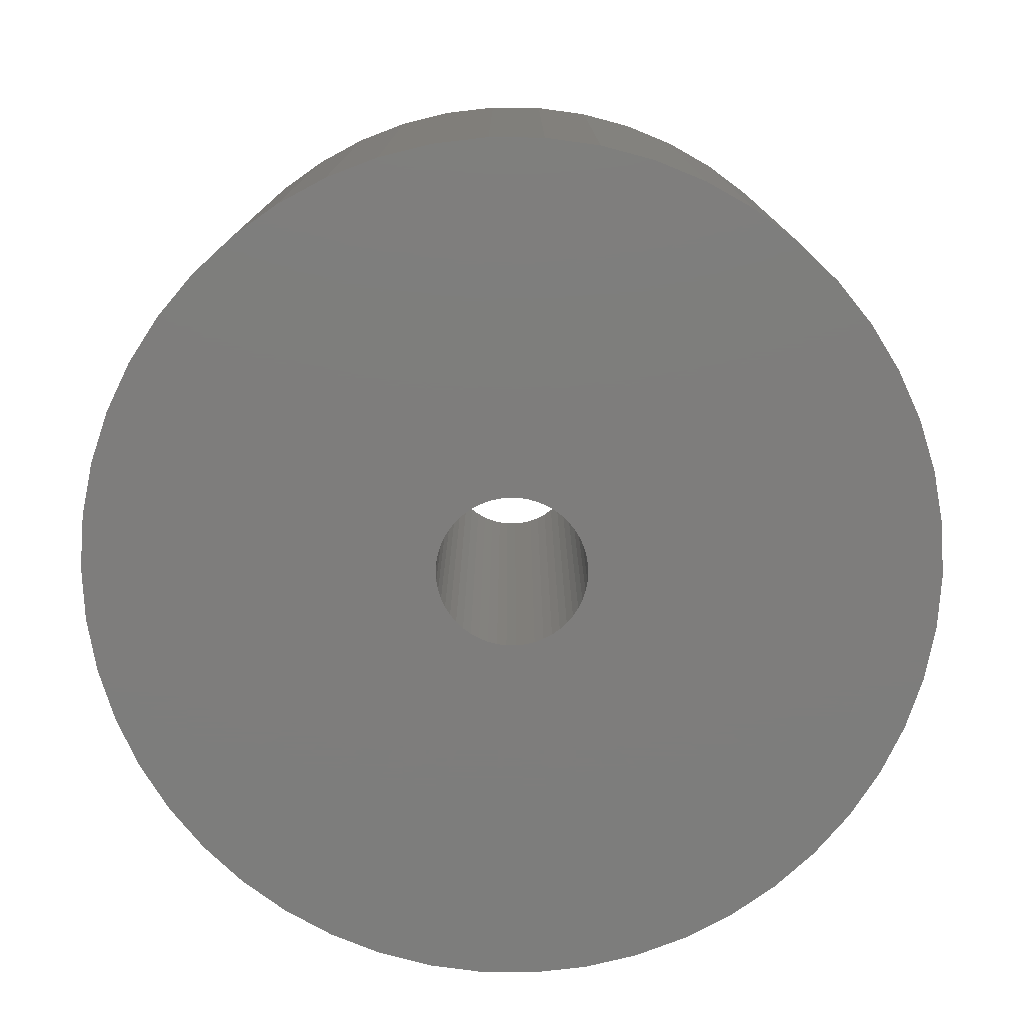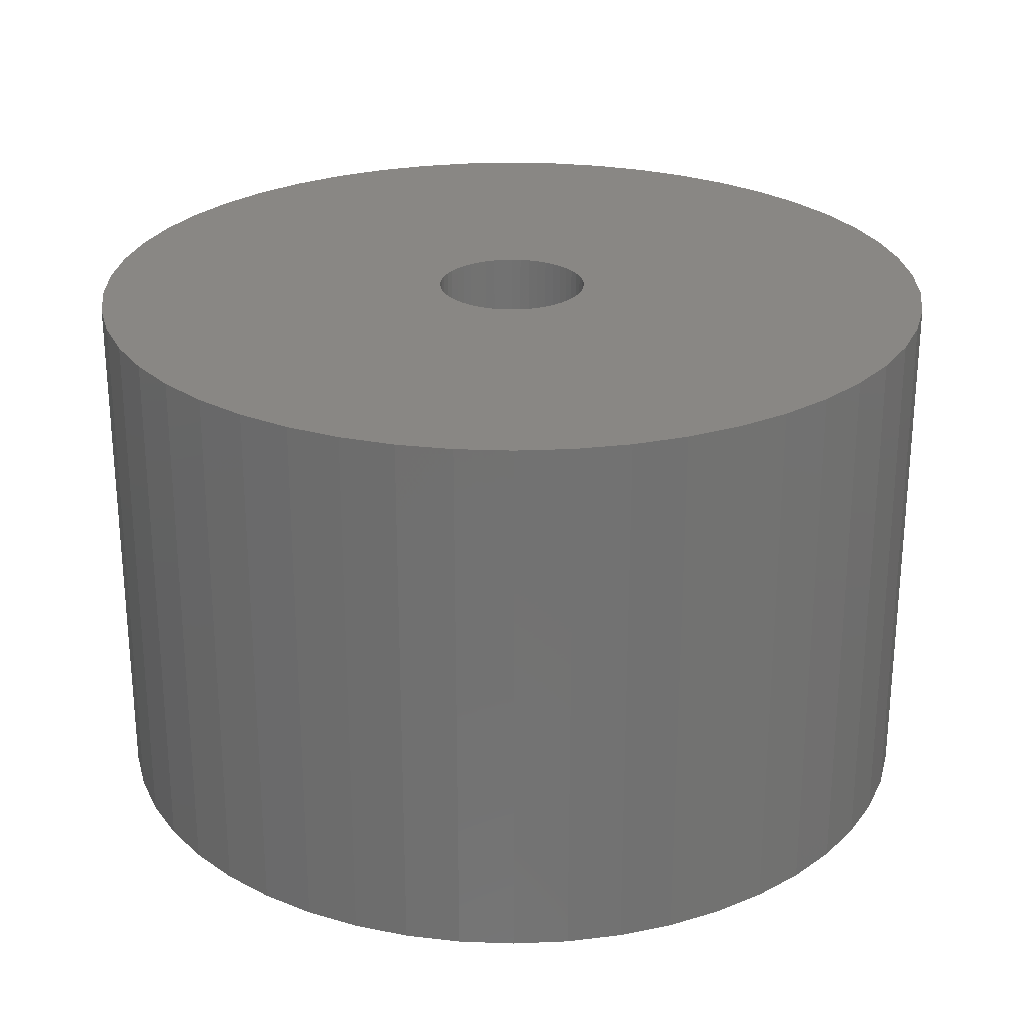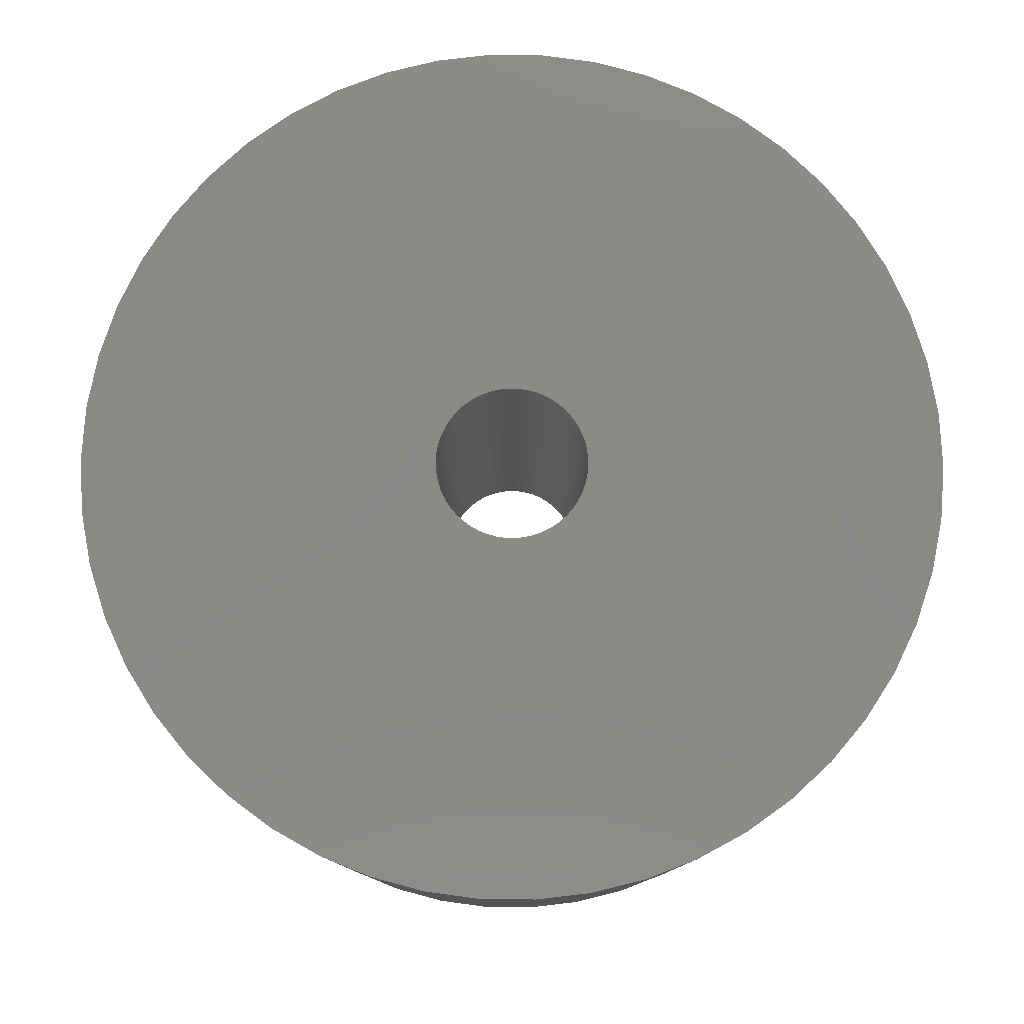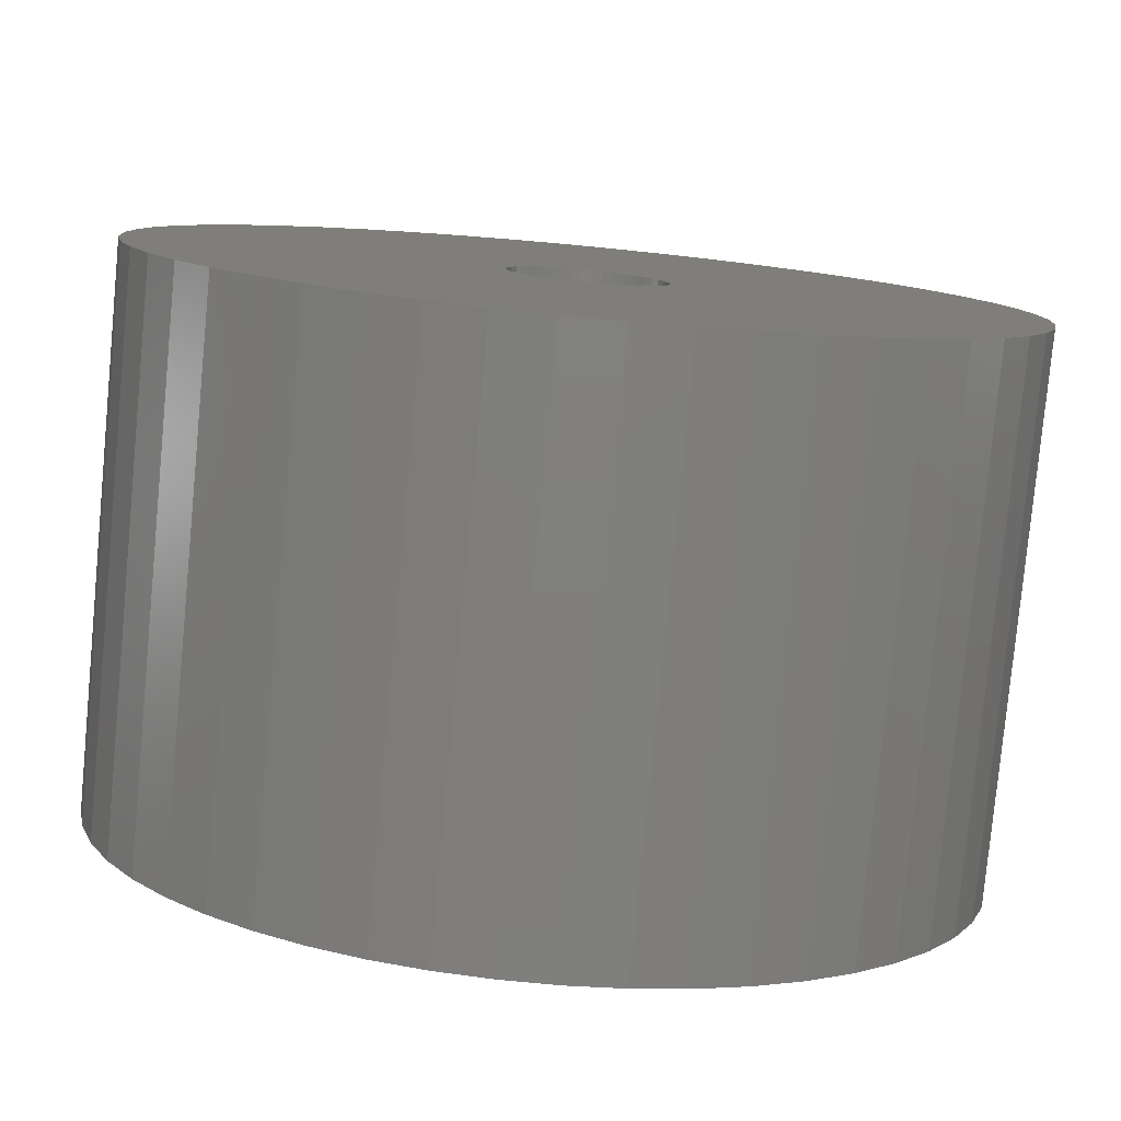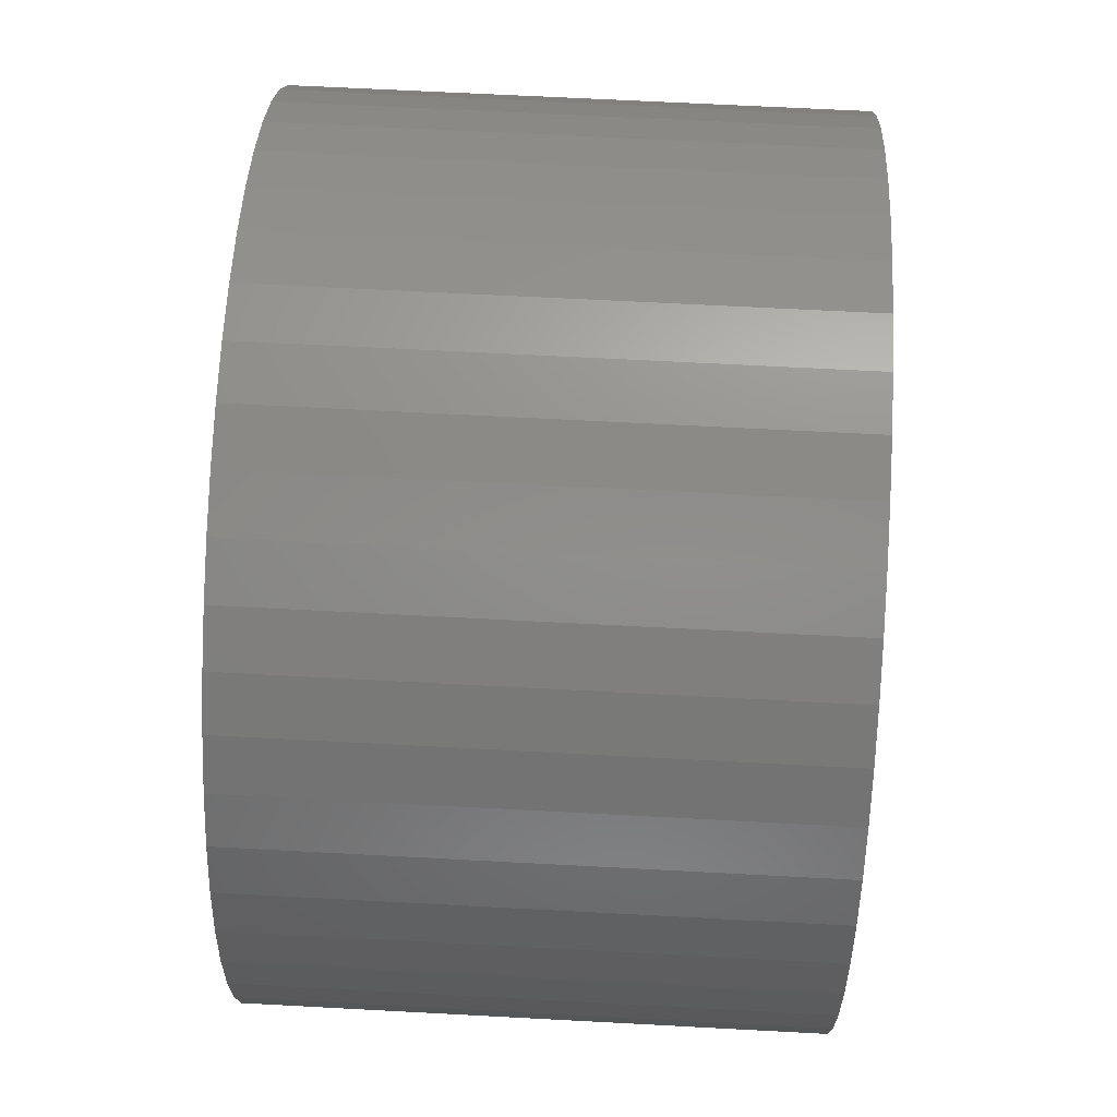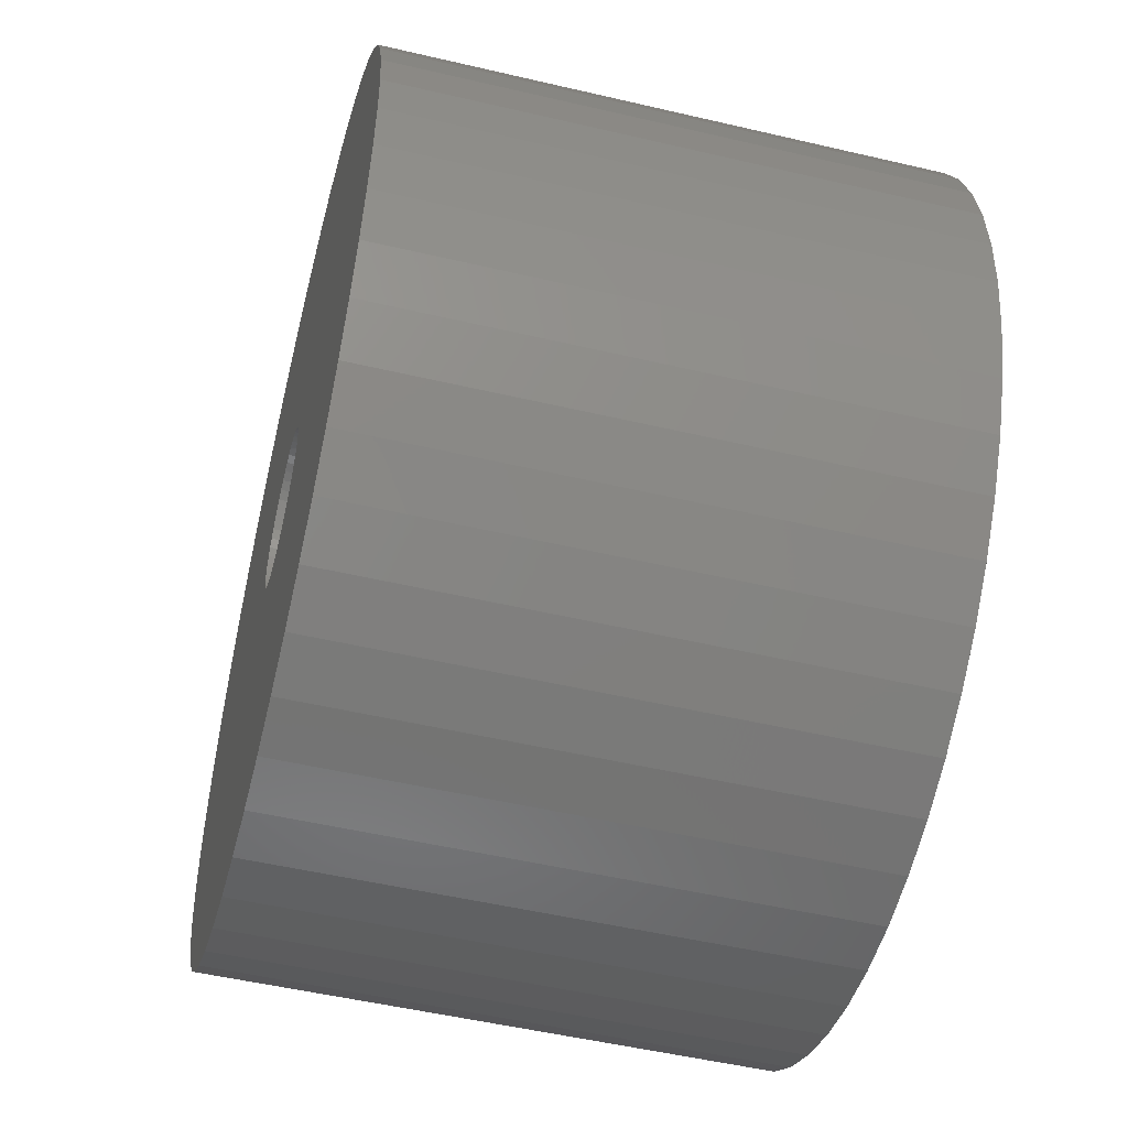
<metadata>
{"format":"stl","ext":"stl","renderer":"f3d","projection":"perspective","resolution":1024,"background":"white","views":[{"elev":-77.1,"azim":93.0,"up":"+Z"},{"elev":25.8,"azim":89.8,"up":"+Z"},{"elev":79.5,"azim":-6.7,"up":"+Z"},{"elev":-79.7,"azim":174.6,"up":"+Y"},{"elev":64.3,"azim":-86.9,"up":"+Y"},{"elev":-51.4,"azim":-104.3,"up":"+Y"}]}
</metadata>
<code>
# stl→obj: 200 verts, 400 faces
v 24 0 15
v 23.81 3.008 -15
v 23.81 3.008 15
v 24 0 -15
v -24 0 -15
v -23.81 3.008 15
v -23.81 3.008 -15
v -24 0 15
v 1.507 23.95 -15
v -1.507 23.95 15
v 1.507 23.95 15
v -1.507 23.95 -15
v -1.507 -23.95 -15
v 1.507 -23.95 15
v -1.507 -23.95 15
v 1.507 -23.95 -15
v 17.5 16.43 -15
v 15.3 18.49 15
v 17.5 16.43 15
v 15.3 18.49 -15
v -15.3 18.49 -15
v -17.5 16.43 15
v -15.3 18.49 15
v -17.5 16.43 -15
v -7.416 22.83 -15
v -10.22 21.72 15
v -7.416 22.83 15
v -10.22 21.72 -15
v 22.31 8.835 15
v 21.03 11.56 -15
v 21.03 11.56 15
v 22.31 8.835 -15
v 23.25 5.969 -15
v 23.25 5.969 15
v 19.42 14.11 -15
v 19.42 14.11 15
v 10.22 21.72 -15
v 7.416 22.83 15
v 10.22 21.72 15
v 7.416 22.83 -15
v 4.497 23.57 15
v 4.497 23.57 -15
v 12.86 20.26 -15
v 12.86 20.26 15
v -22.31 8.835 -15
v -21.03 11.56 15
v -21.03 11.56 -15
v -22.31 8.835 15
v -19.42 14.11 -15
v -19.42 14.11 15
v -23.25 5.969 -15
v -23.25 5.969 15
v -4.497 23.57 15
v -4.497 23.57 -15
v 4.497 -23.57 15
v 4.497 -23.57 -15
v 4.25 0 15
v 4.216 0.5327 15
v 23.81 -3.008 15
v 4.116 1.057 15
v 4.216 -0.5327 15
v 3.952 1.565 15
v 23.25 -5.969 15
v 3.724 2.047 15
v 4.116 -1.057 15
v 3.438 2.498 15
v 22.31 -8.835 15
v 3.098 2.909 15
v 3.952 -1.565 15
v 2.709 3.275 15
v 21.03 -11.56 15
v 2.277 3.588 15
v 3.724 -2.047 15
v 1.81 3.846 15
v 19.42 -14.11 15
v 1.313 4.042 15
v 3.438 -2.498 15
v 17.5 -16.43 15
v 0.7964 4.175 15
v 0.2669 4.242 15
v -0.2669 4.242 15
v -0.7964 4.175 15
v -1.313 4.042 15
v -1.81 3.846 15
v -2.277 3.588 15
v -12.86 20.26 15
v -2.709 3.275 15
v -3.098 2.909 15
v -3.438 2.498 15
v 3.098 -2.909 15
v 15.3 -18.49 15
v 2.709 -3.275 15
v 12.86 -20.26 15
v 2.277 -3.588 15
v 10.22 -21.72 15
v 1.81 -3.846 15
v 7.416 -22.83 15
v 1.313 -4.042 15
v 0.7964 -4.175 15
v 0.2669 -4.242 15
v -0.2669 -4.242 15
v -0.7964 -4.175 15
v -4.497 -23.57 15
v -1.313 -4.042 15
v -7.416 -22.83 15
v -1.81 -3.846 15
v -10.22 -21.72 15
v -2.277 -3.588 15
v -12.86 -20.26 15
v -2.709 -3.275 15
v -15.3 -18.49 15
v -3.098 -2.909 15
v -17.5 -16.43 15
v -3.438 -2.498 15
v -19.42 -14.11 15
v -3.724 -2.047 15
v -21.03 -11.56 15
v -3.952 -1.565 15
v -22.31 -8.835 15
v -4.116 -1.057 15
v -23.25 -5.969 15
v -4.216 -0.5327 15
v -23.81 -3.008 15
v -4.25 0 15
v -3.724 2.047 15
v -3.952 1.565 15
v -4.116 1.057 15
v -4.216 0.5327 15
v -12.86 20.26 -15
v 23.81 -3.008 -15
v 19.42 -14.11 -15
v 17.5 -16.43 -15
v 23.25 -5.969 -15
v 22.31 -8.835 -15
v -17.5 -16.43 -15
v -15.3 -18.49 -15
v -21.03 -11.56 -15
v -22.31 -8.835 -15
v -19.42 -14.11 -15
v 4.25 0 -15
v 4.216 -0.5327 -15
v 4.116 -1.057 -15
v 4.216 0.5327 -15
v 3.952 -1.565 -15
v 21.03 -11.56 -15
v 3.724 -2.047 -15
v 4.116 1.057 -15
v 3.438 -2.498 -15
v 3.098 -2.909 -15
v 15.3 -18.49 -15
v 3.952 1.565 -15
v 2.709 -3.275 -15
v 12.86 -20.26 -15
v 2.277 -3.588 -15
v 10.22 -21.72 -15
v 3.724 2.047 -15
v 1.81 -3.846 -15
v 7.416 -22.83 -15
v 1.313 -4.042 -15
v 3.438 2.498 -15
v 0.7964 -4.175 -15
v 0.2669 -4.242 -15
v -0.2669 -4.242 -15
v -0.7964 -4.175 -15
v -4.497 -23.57 -15
v -1.313 -4.042 -15
v -7.416 -22.83 -15
v -1.81 -3.846 -15
v -10.22 -21.72 -15
v -2.277 -3.588 -15
v -12.86 -20.26 -15
v -2.709 -3.275 -15
v -3.098 -2.909 -15
v -3.438 -2.498 -15
v 3.098 2.909 -15
v 2.709 3.275 -15
v 2.277 3.588 -15
v 1.81 3.846 -15
v 1.313 4.042 -15
v 0.7964 4.175 -15
v 0.2669 4.242 -15
v -0.2669 4.242 -15
v -0.7964 4.175 -15
v -1.313 4.042 -15
v -1.81 3.846 -15
v -2.277 3.588 -15
v -2.709 3.275 -15
v -3.098 2.909 -15
v -3.438 2.498 -15
v -3.724 2.047 -15
v -3.952 1.565 -15
v -4.116 1.057 -15
v -4.216 0.5327 -15
v -4.25 0 -15
v -3.724 -2.047 -15
v -3.952 -1.565 -15
v -4.116 -1.057 -15
v -23.25 -5.969 -15
v -4.216 -0.5327 -15
v -23.81 -3.008 -15
f 1 2 3
f 2 1 4
f 5 6 7
f 6 5 8
f 9 10 11
f 10 9 12
f 13 14 15
f 14 13 16
f 17 18 19
f 18 17 20
f 21 22 23
f 22 21 24
f 25 26 27
f 26 25 28
f 29 30 31
f 30 29 32
f 3 33 34
f 33 3 2
f 31 35 36
f 35 31 30
f 37 38 39
f 38 37 40
f 40 41 38
f 41 40 42
f 43 39 44
f 39 43 37
f 45 46 47
f 46 45 48
f 49 22 24
f 22 49 50
f 51 48 45
f 48 51 52
f 12 53 10
f 53 12 54
f 16 55 14
f 55 16 56
f 34 32 29
f 32 34 33
f 36 17 19
f 17 36 35
f 42 11 41
f 11 42 9
f 20 44 18
f 44 20 43
f 47 50 49
f 50 47 46
f 7 52 51
f 52 7 6
f 57 1 3
f 58 3 34
f 1 57 59
f 60 34 29
f 61 59 57
f 62 29 31
f 59 61 63
f 64 31 36
f 65 63 61
f 66 36 19
f 63 65 67
f 68 19 18
f 69 67 65
f 70 18 44
f 67 69 71
f 72 44 39
f 73 71 69
f 74 39 38
f 71 73 75
f 76 38 41
f 77 75 73
f 75 77 78
f 3 58 57
f 34 60 58
f 29 62 60
f 31 64 62
f 36 66 64
f 19 68 66
f 18 70 68
f 44 72 70
f 39 74 72
f 79 41 11
f 38 76 74
f 41 79 76
f 11 80 79
f 11 81 80
f 10 81 11
f 81 10 82
f 53 82 10
f 82 53 83
f 27 83 53
f 83 27 84
f 26 84 27
f 84 26 85
f 86 85 26
f 85 86 87
f 23 87 86
f 87 23 88
f 88 22 89
f 22 88 23
f 90 78 77
f 78 90 91
f 92 91 90
f 91 92 93
f 94 93 92
f 93 94 95
f 96 95 94
f 95 96 97
f 98 97 96
f 97 98 55
f 99 55 98
f 55 99 14
f 100 14 99
f 101 14 100
f 15 101 102
f 103 102 104
f 101 15 14
f 105 104 106
f 107 106 108
f 109 108 110
f 111 110 112
f 113 112 114
f 115 114 116
f 117 116 118
f 119 118 120
f 121 120 122
f 102 103 15
f 123 122 124
f 50 89 22
f 89 50 125
f 104 105 103
f 46 125 50
f 106 107 105
f 125 46 126
f 108 109 107
f 48 126 46
f 110 111 109
f 126 48 127
f 112 113 111
f 52 127 48
f 114 115 113
f 127 52 128
f 116 117 115
f 6 128 52
f 118 119 117
f 128 6 124
f 120 121 119
f 8 124 6
f 122 123 121
f 124 8 123
f 28 86 26
f 86 28 129
f 129 23 86
f 23 129 21
f 54 27 53
f 27 54 25
f 59 4 1
f 4 59 130
f 78 131 75
f 131 78 132
f 67 133 63
f 133 67 134
f 63 130 59
f 130 63 133
f 135 111 113
f 111 135 136
f 137 119 138
f 119 137 117
f 135 115 139
f 115 135 113
f 140 4 130
f 141 130 133
f 4 140 2
f 142 133 134
f 143 2 140
f 144 134 145
f 2 143 33
f 146 145 131
f 147 33 143
f 148 131 132
f 33 147 32
f 149 132 150
f 151 32 147
f 152 150 153
f 32 151 30
f 154 153 155
f 156 30 151
f 157 155 158
f 30 156 35
f 159 158 56
f 160 35 156
f 35 160 17
f 130 141 140
f 133 142 141
f 134 144 142
f 145 146 144
f 131 148 146
f 132 149 148
f 150 152 149
f 153 154 152
f 155 157 154
f 161 56 16
f 158 159 157
f 56 161 159
f 16 162 161
f 16 163 162
f 13 163 16
f 163 13 164
f 165 164 13
f 164 165 166
f 167 166 165
f 166 167 168
f 169 168 167
f 168 169 170
f 171 170 169
f 170 171 172
f 136 172 171
f 172 136 173
f 173 135 174
f 135 173 136
f 175 17 160
f 17 175 20
f 176 20 175
f 20 176 43
f 177 43 176
f 43 177 37
f 178 37 177
f 37 178 40
f 179 40 178
f 40 179 42
f 180 42 179
f 42 180 9
f 181 9 180
f 182 9 181
f 12 182 183
f 54 183 184
f 182 12 9
f 25 184 185
f 28 185 186
f 129 186 187
f 21 187 188
f 24 188 189
f 49 189 190
f 47 190 191
f 45 191 192
f 51 192 193
f 183 54 12
f 7 193 194
f 139 174 135
f 174 139 195
f 184 25 54
f 137 195 139
f 185 28 25
f 195 137 196
f 186 129 28
f 138 196 137
f 187 21 129
f 196 138 197
f 188 24 21
f 198 197 138
f 189 49 24
f 197 198 199
f 190 47 49
f 200 199 198
f 191 45 47
f 199 200 194
f 192 51 45
f 5 194 200
f 193 7 51
f 194 5 7
f 155 93 95
f 93 155 153
f 150 78 91
f 78 150 132
f 75 145 71
f 145 75 131
f 138 121 198
f 121 138 119
f 158 95 97
f 95 158 155
f 56 97 55
f 97 56 158
f 71 134 67
f 134 71 145
f 165 15 103
f 15 165 13
f 136 109 111
f 109 136 171
f 139 117 137
f 117 139 115
f 198 123 200
f 123 198 121
f 200 8 5
f 8 200 123
f 153 91 93
f 91 153 150
f 167 103 105
f 103 167 165
f 169 105 107
f 105 169 167
f 171 107 109
f 107 171 169
f 127 191 126
f 191 127 192
f 156 66 160
f 66 156 64
f 180 76 79
f 76 180 179
f 179 74 76
f 74 179 178
f 185 83 84
f 83 185 184
f 126 190 125
f 190 126 191
f 141 57 140
f 57 141 61
f 154 96 94
f 96 154 157
f 177 70 72
f 70 177 176
f 89 188 88
f 188 89 189
f 186 84 85
f 84 186 185
f 183 81 82
f 81 183 182
f 187 85 87
f 85 187 186
f 140 58 143
f 58 140 57
f 152 94 92
f 94 152 154
f 148 73 146
f 73 148 77
f 164 104 102
f 104 164 166
f 176 68 70
f 68 176 175
f 160 68 175
f 68 160 66
f 182 80 81
f 80 182 181
f 178 72 74
f 72 178 177
f 124 193 128
f 193 124 194
f 128 192 127
f 192 128 193
f 125 189 89
f 189 125 190
f 184 82 83
f 82 184 183
f 188 87 88
f 87 188 187
f 142 61 141
f 61 142 65
f 114 195 116
f 195 114 174
f 161 100 99
f 100 161 162
f 151 64 156
f 64 151 62
f 147 62 151
f 62 147 60
f 143 60 147
f 60 143 58
f 181 79 80
f 79 181 180
f 144 65 142
f 65 144 69
f 146 69 144
f 69 146 73
f 163 102 101
f 102 163 164
f 122 194 124
f 194 122 199
f 116 196 118
f 196 116 195
f 118 197 120
f 197 118 196
f 112 174 114
f 174 112 173
f 149 92 90
f 92 149 152
f 170 110 108
f 110 170 172
f 162 101 100
f 101 162 163
f 120 199 122
f 199 120 197
f 172 112 110
f 112 172 173
f 159 99 98
f 99 159 161
f 157 98 96
f 98 157 159
f 149 77 148
f 77 149 90
f 168 108 106
f 108 168 170
f 166 106 104
f 106 166 168

</code>
